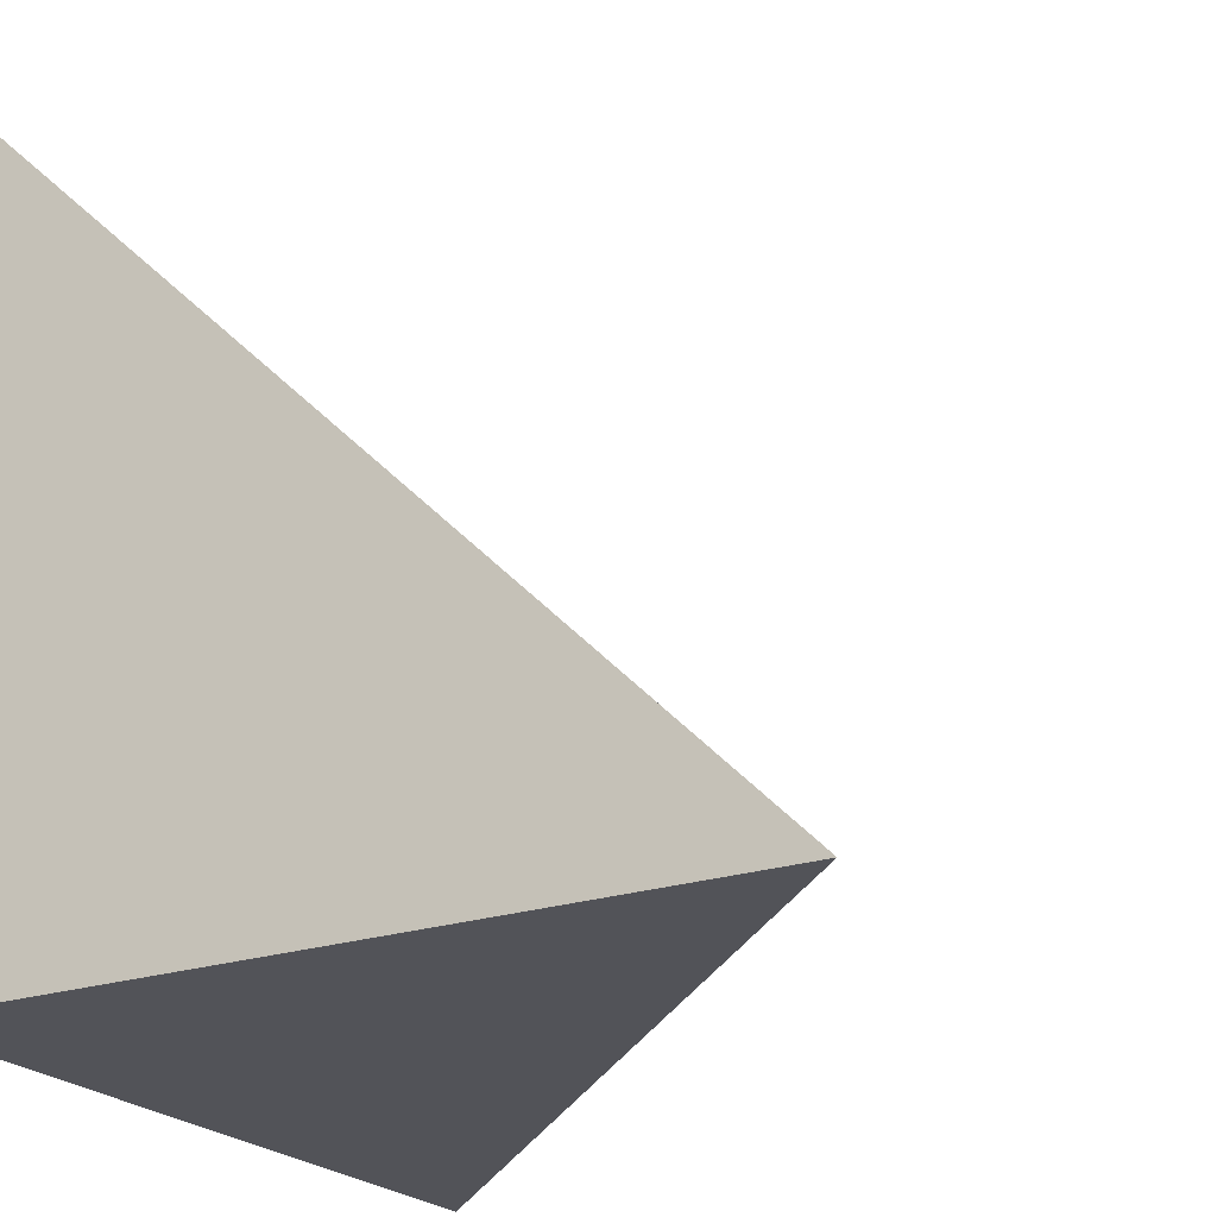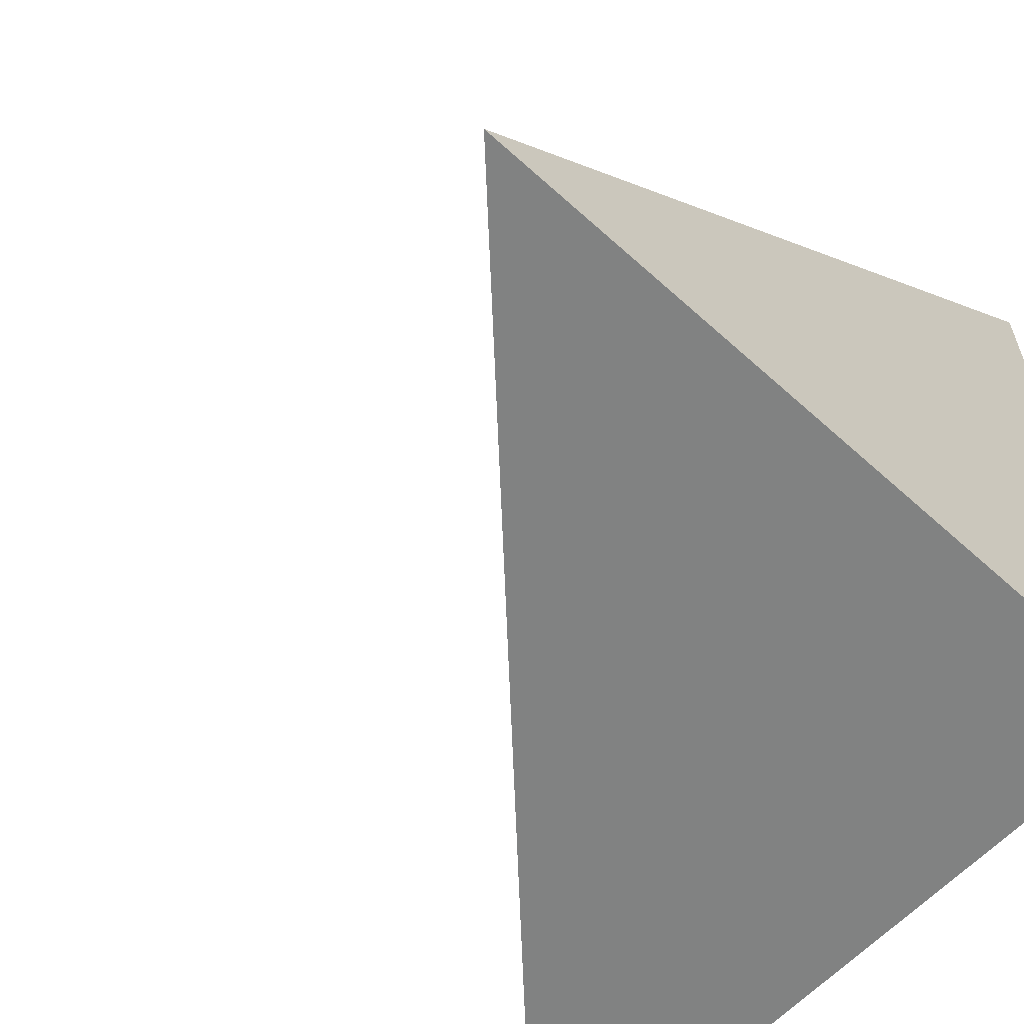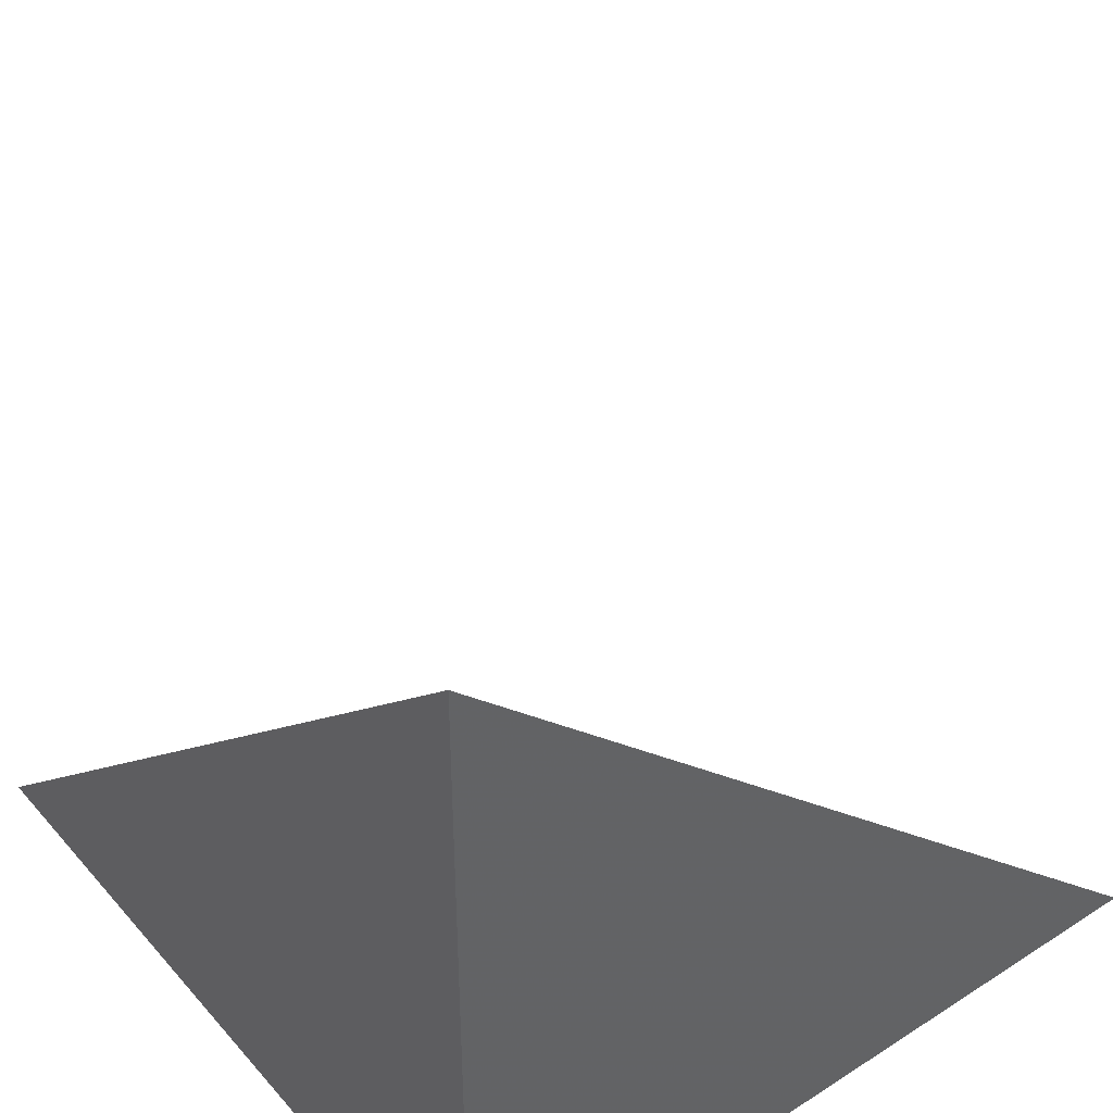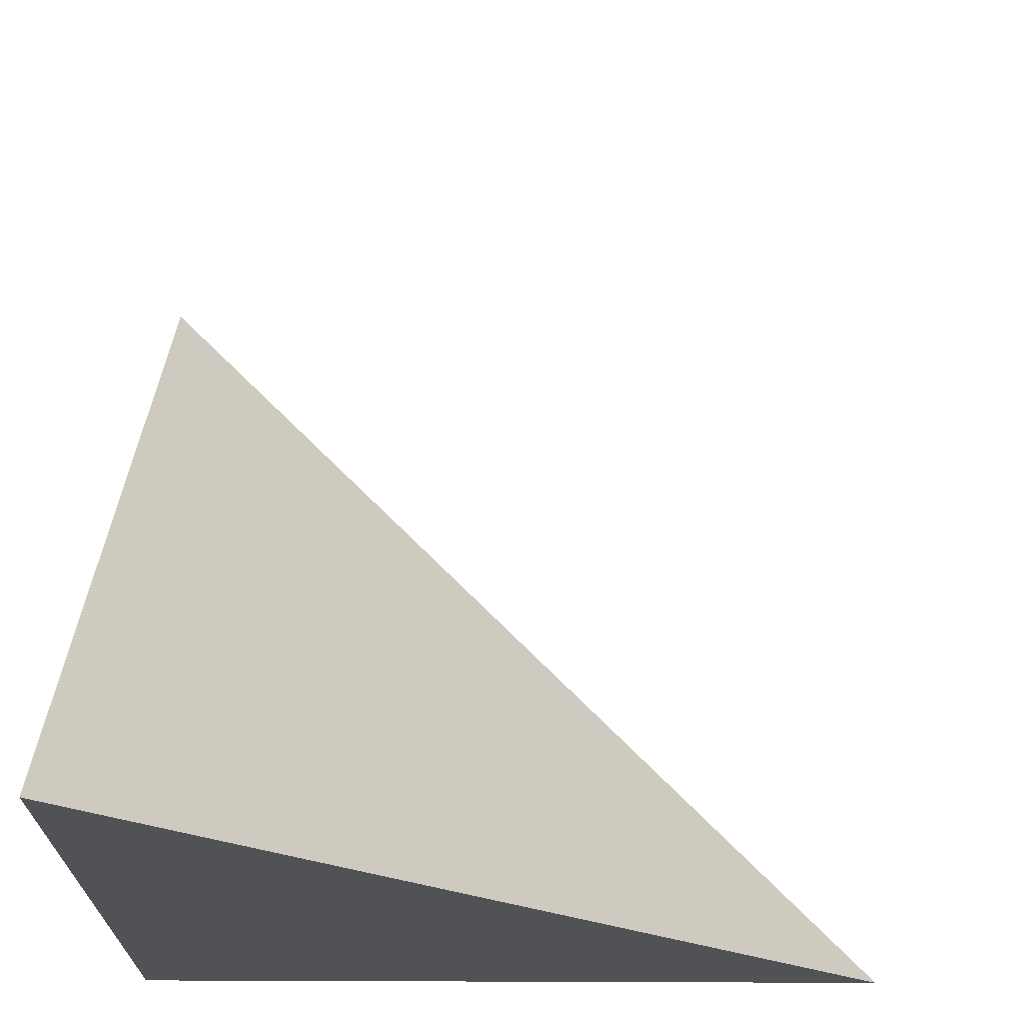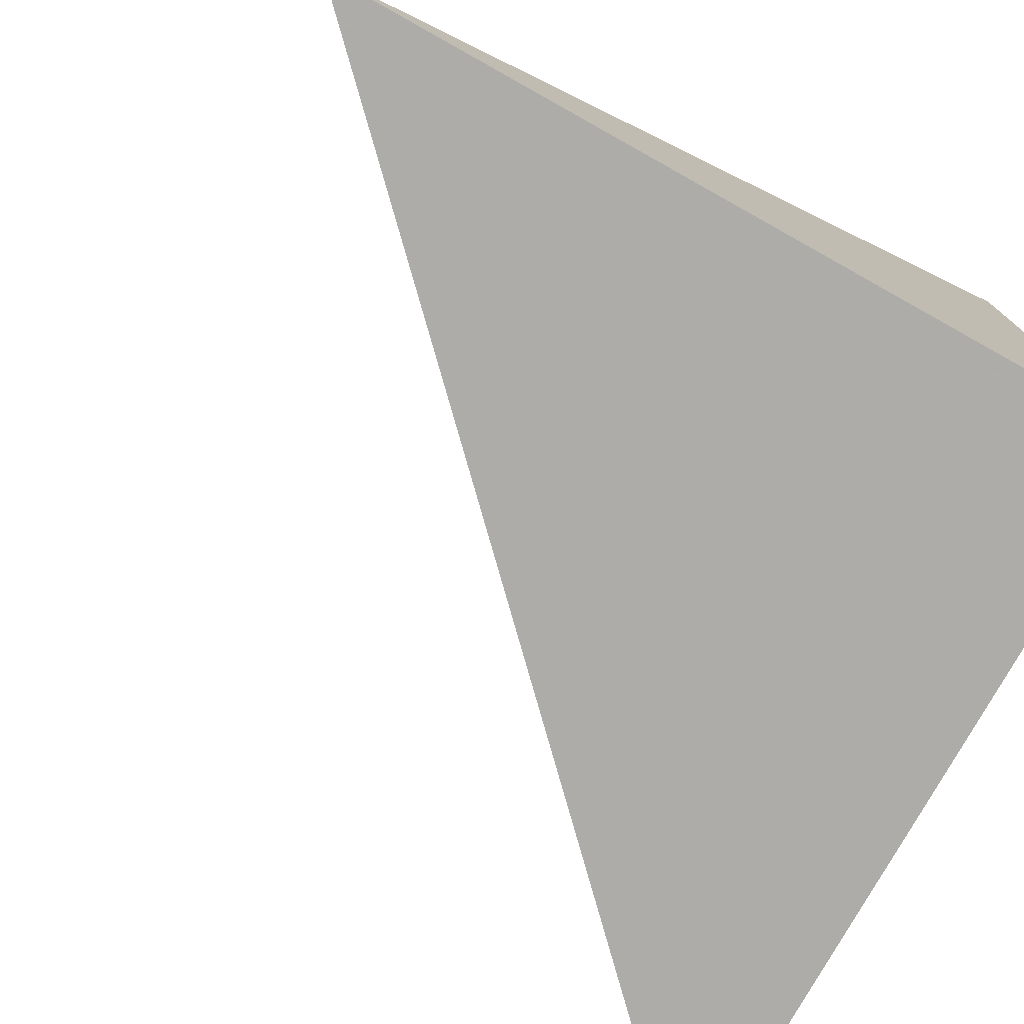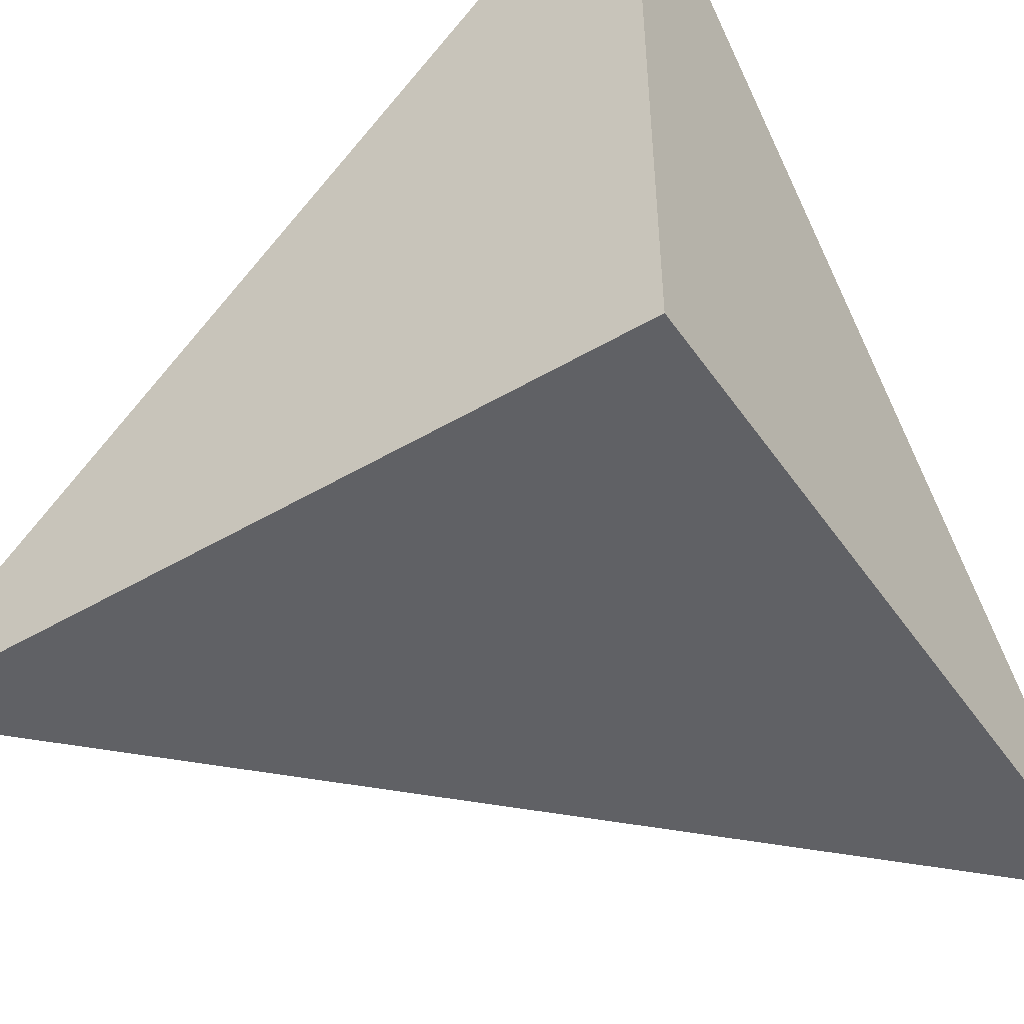
<metadata>
{"format":"obj","ext":"obj","renderer":"f3d","projection":"perspective","resolution":1024,"background":"white","views":[{"elev":-22.6,"azim":30.0,"up":"+Z"},{"elev":-60.6,"azim":137.2,"up":"+Y"},{"elev":43.2,"azim":-127.4,"up":"+Y"},{"elev":69.4,"azim":-89.8,"up":"+Y"},{"elev":-77.0,"azim":-119.2,"up":"+Z"},{"elev":-48.6,"azim":-56.8,"up":"+Z"}]}
</metadata>
<code>
v  1  0  1
v  2  0  1
v  1  0.9998  1
v  1  0  2
f 1 3 2
f 1 4 3
f 1 2 4
f 2 3 4

</code>
